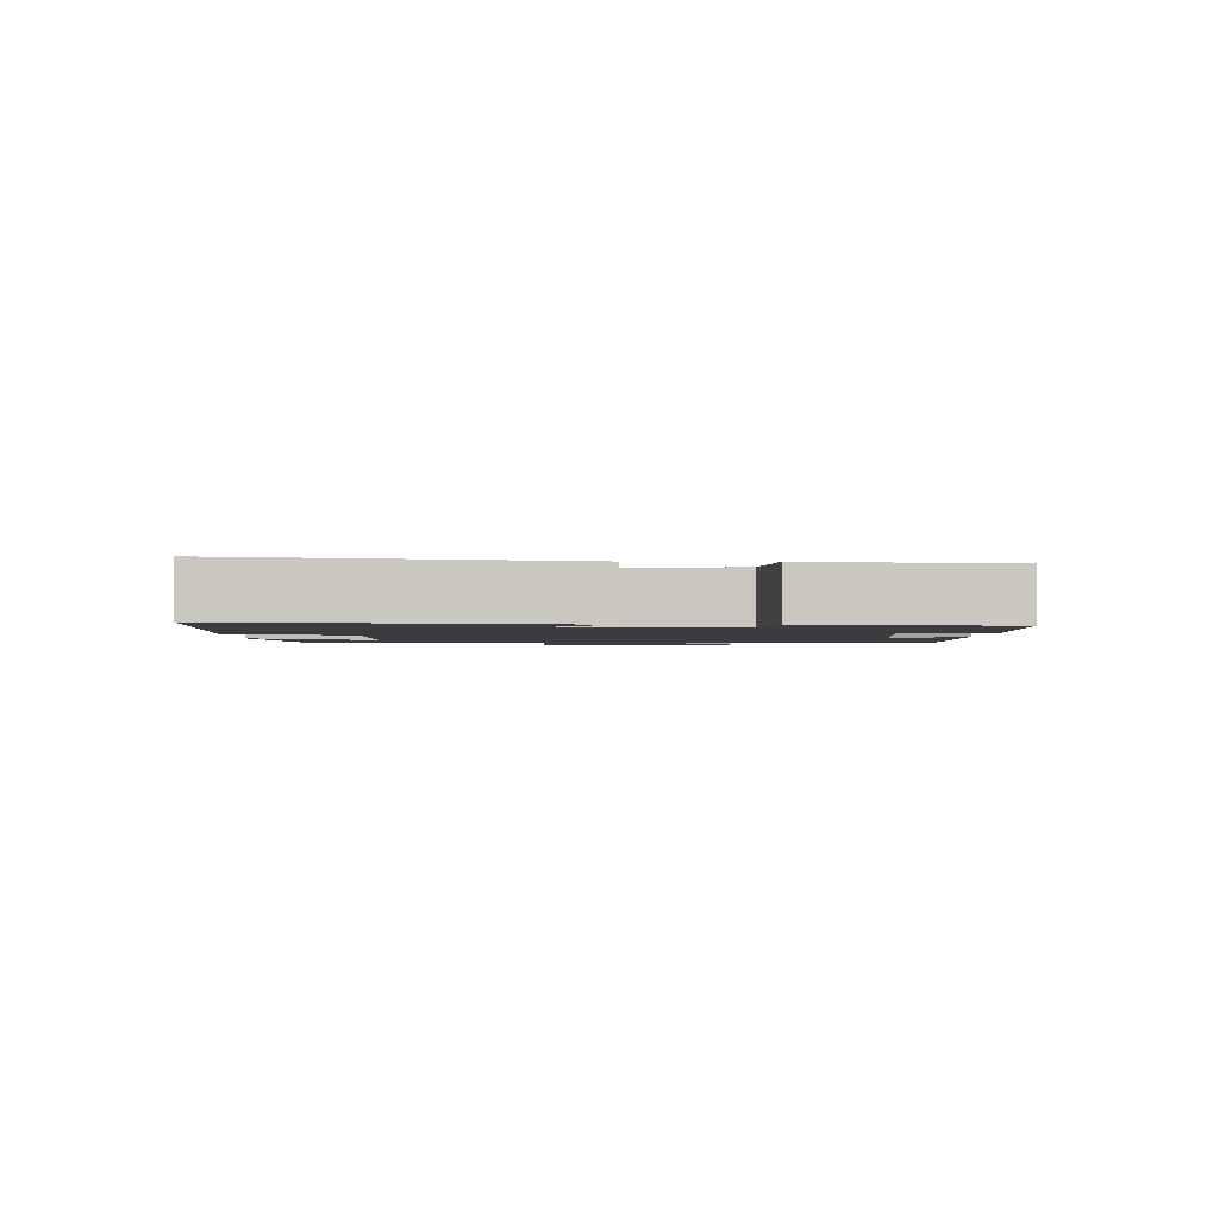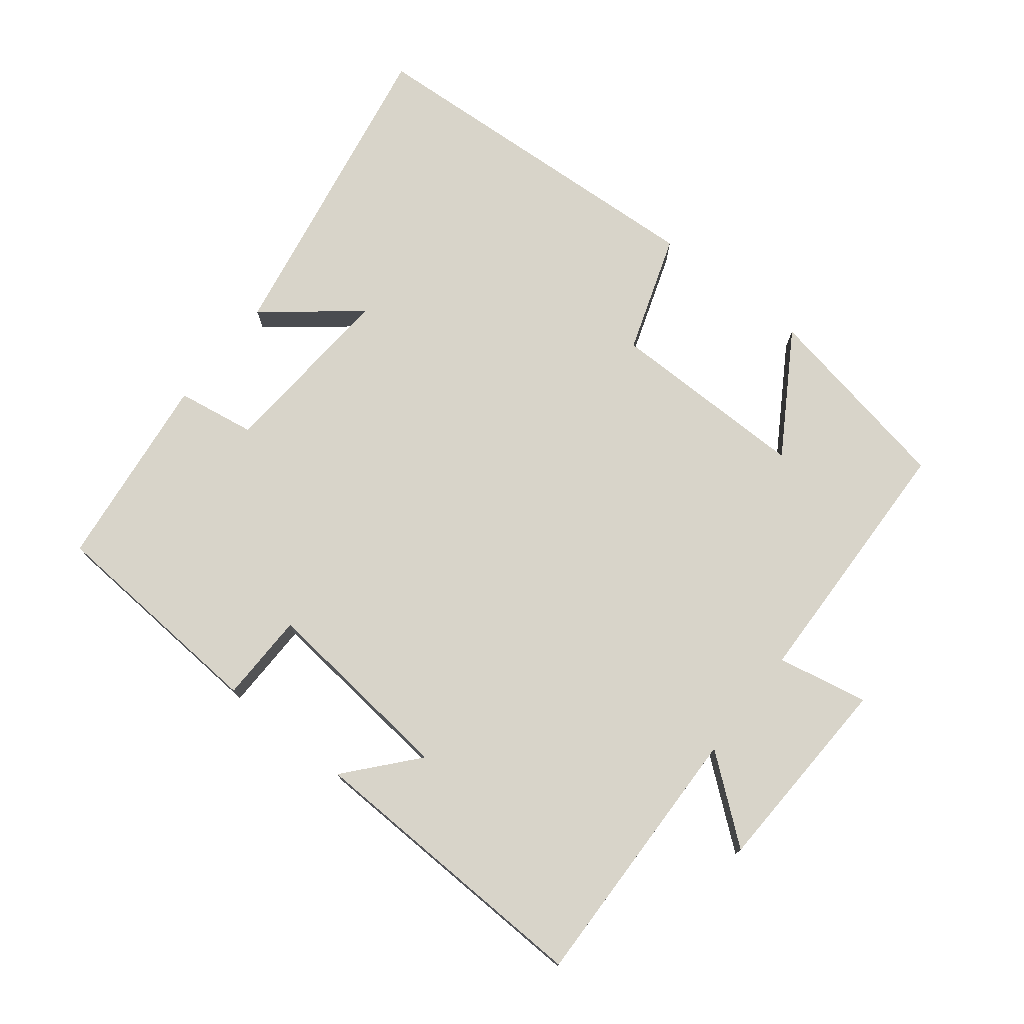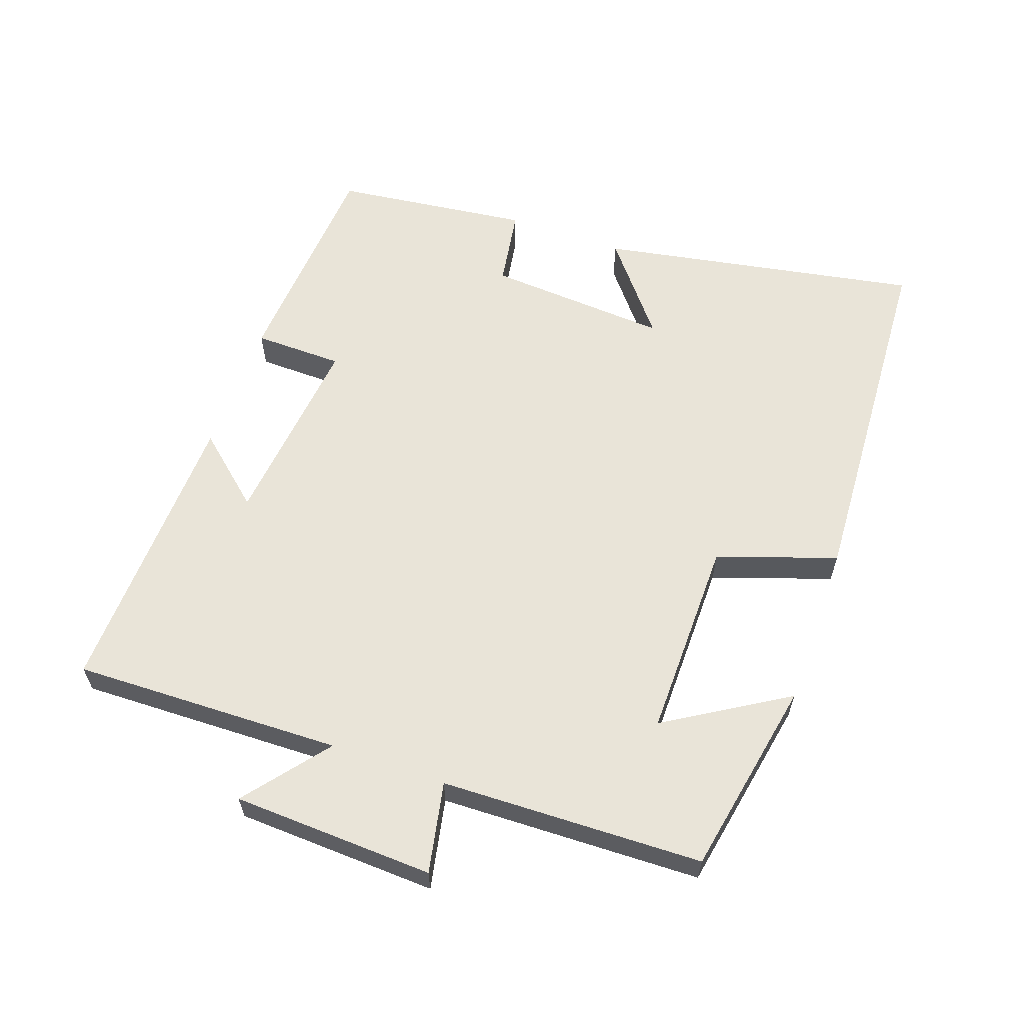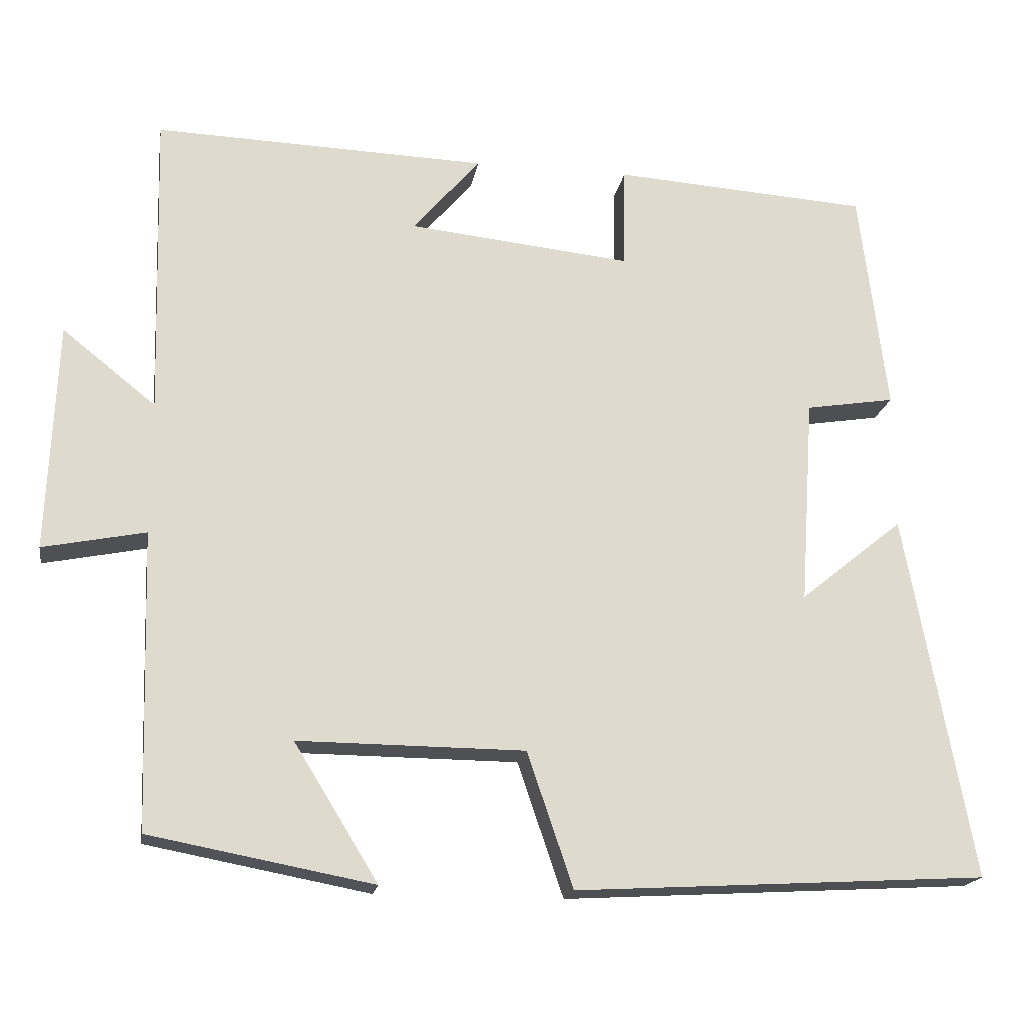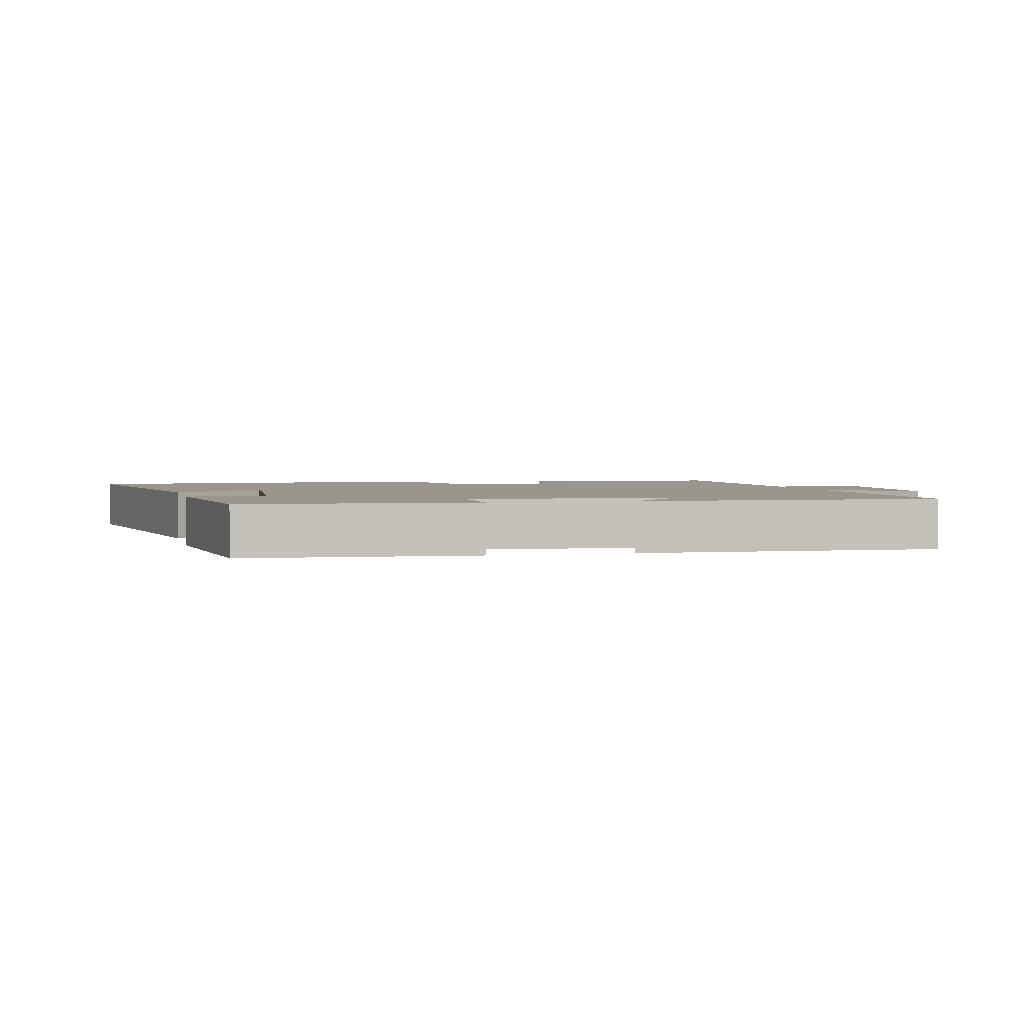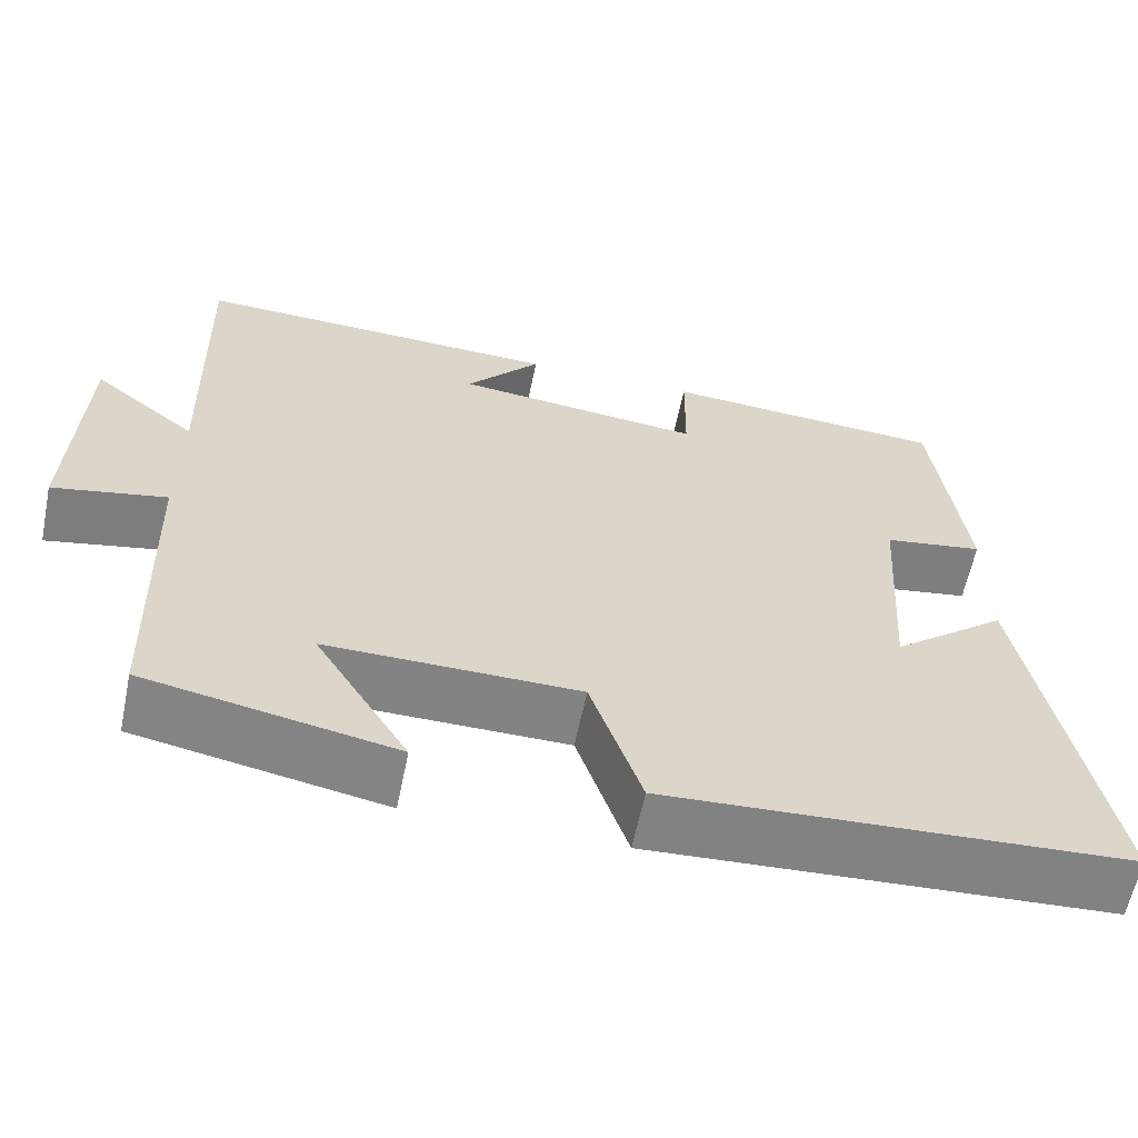
<metadata>
{"format":"obj","ext":"obj","renderer":"f3d","projection":"perspective","resolution":1024,"background":"white","views":[{"elev":-2.0,"azim":-91.2,"up":"+Y"},{"elev":75.0,"azim":38.3,"up":"+Y"},{"elev":60.6,"azim":109.6,"up":"+Y"},{"elev":-18.4,"azim":170.5,"up":"+Z"},{"elev":2.5,"azim":-13.4,"up":"+Y"},{"elev":-61.0,"azim":168.4,"up":"+Z"}]}
</metadata>
<code>
v -0.588 0.07 -0.469
v -0.5 0.07 0.007
v -0.365 0.07 -0.102
v -0.383 0.07 0.168
v -0.5 0.07 0.187
v -0.464 0.07 0.478
v -0.13 0.07 0.5
v -0.128 0.07 0.368
v 0.164 0.07 0.398
v 0.076 0.07 0.5
v 0.511 0.07 0.514
v 0.5 0.07 0.116
v 0.622 0.07 0.213
v 0.634 0.07 -0.085
v 0.5 0.07 -0.058
v 0.488 0.07 -0.445
v 0.196 0.07 -0.5
v 0.306 0.07 -0.322
v 0.01 0.07 -0.324
v -0.05 0.07 -0.5
v -0.588 0 -0.469
v -0.5 0 0.007
v -0.365 0 -0.102
v -0.383 0 0.168
v -0.5 0 0.187
v -0.464 0 0.478
v -0.13 0 0.5
v -0.128 0 0.368
v 0.164 0 0.398
v 0.076 0 0.5
v 0.511 0 0.514
v 0.5 0 0.116
v 0.622 0 0.213
v 0.634 0 -0.085
v 0.5 0 -0.058
v 0.488 0 -0.445
v 0.196 0 -0.5
v 0.306 0 -0.322
v 0.01 0 -0.324
v -0.05 0 -0.5
f 19 20 1
f 15 16 17 18
f 15 18 19
f 12 13 14 15
f 12 15 19 1
f 9 10 11 12
f 8 9 12
f 5 6 7 8
f 4 5 8 12
f 3 4 12
f 1 2 3
f 1 3 12
f 21 40 39
f 38 37 36 35
f 39 38 35
f 35 34 33 32
f 21 39 35 32
f 32 31 30 29
f 32 29 28
f 28 27 26 25
f 32 28 25 24
f 32 24 23
f 23 22 21
f 32 23 21
f 1 21 22 2
f 2 22 23 3
f 3 23 24 4
f 4 24 25 5
f 5 25 26 6
f 6 26 27 7
f 7 27 28 8
f 8 28 29 9
f 9 29 30 10
f 10 30 31 11
f 11 31 32 12
f 12 32 33 13
f 13 33 34 14
f 14 34 35 15
f 15 35 36 16
f 16 36 37 17
f 17 37 38 18
f 18 38 39 19
f 19 39 40 20
f 20 40 21 1

</code>
